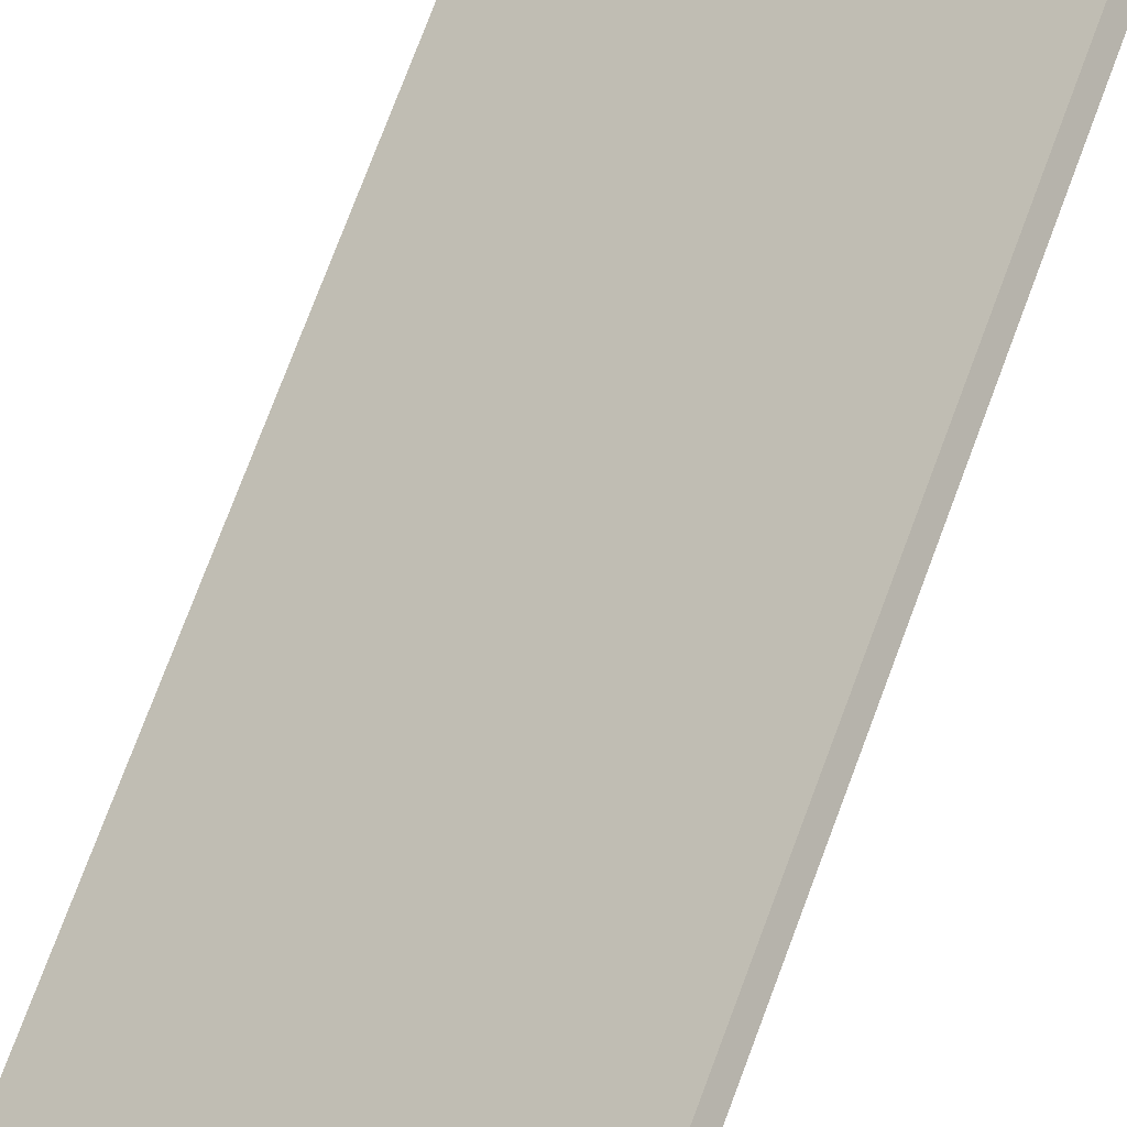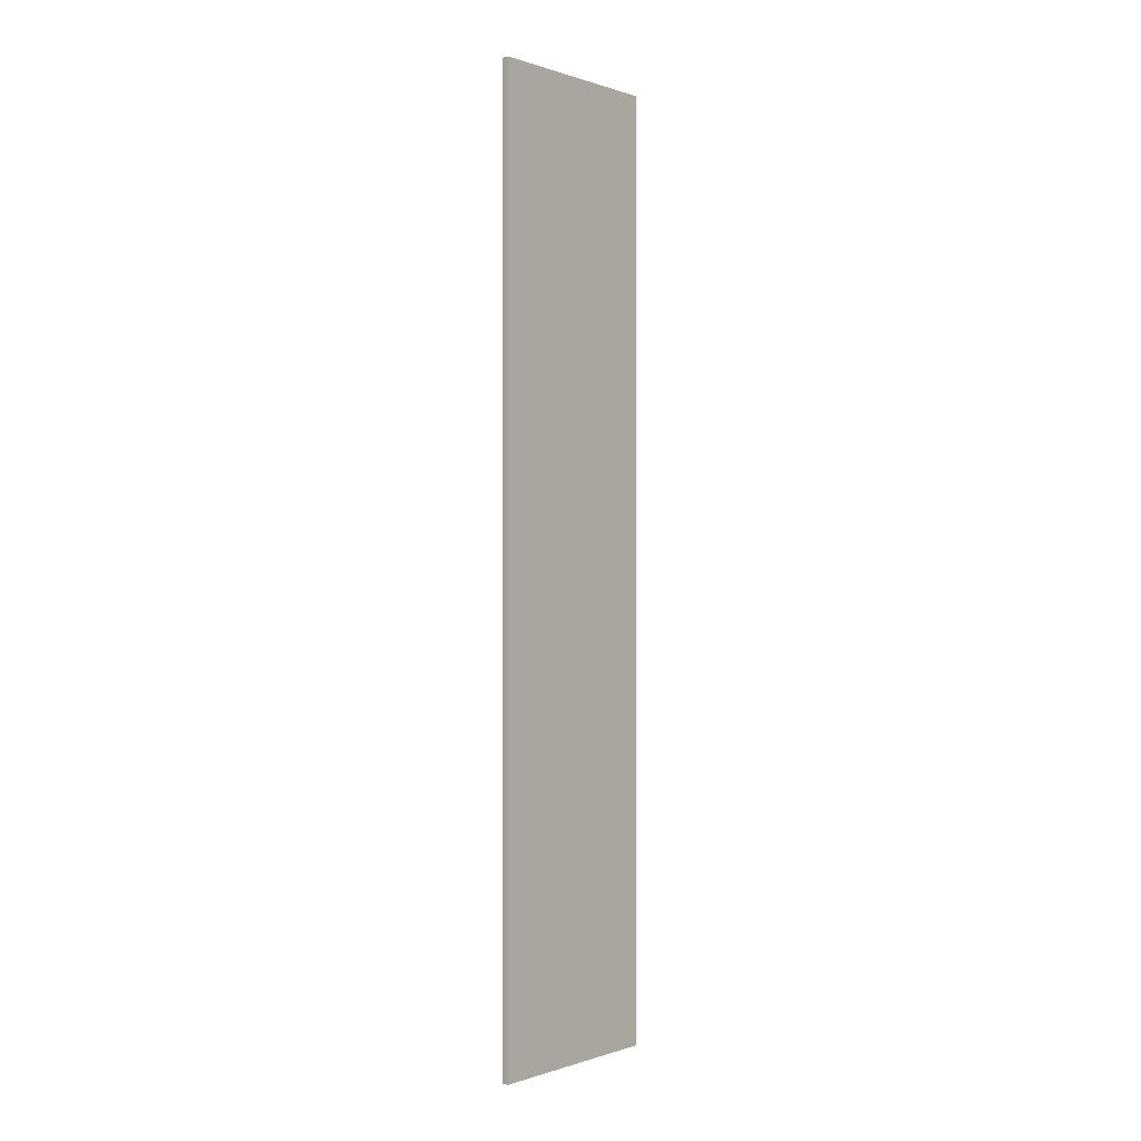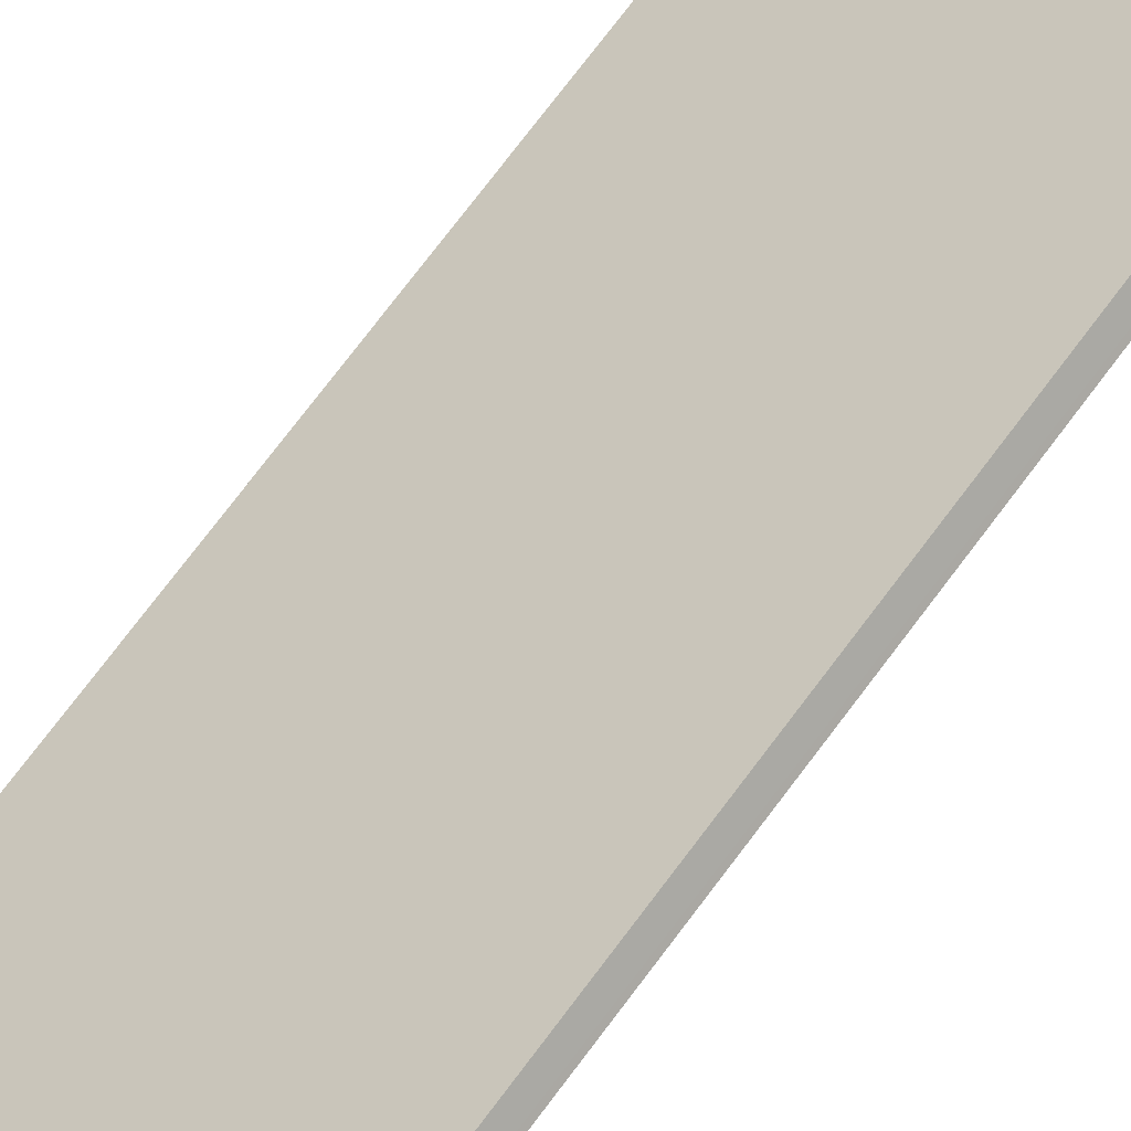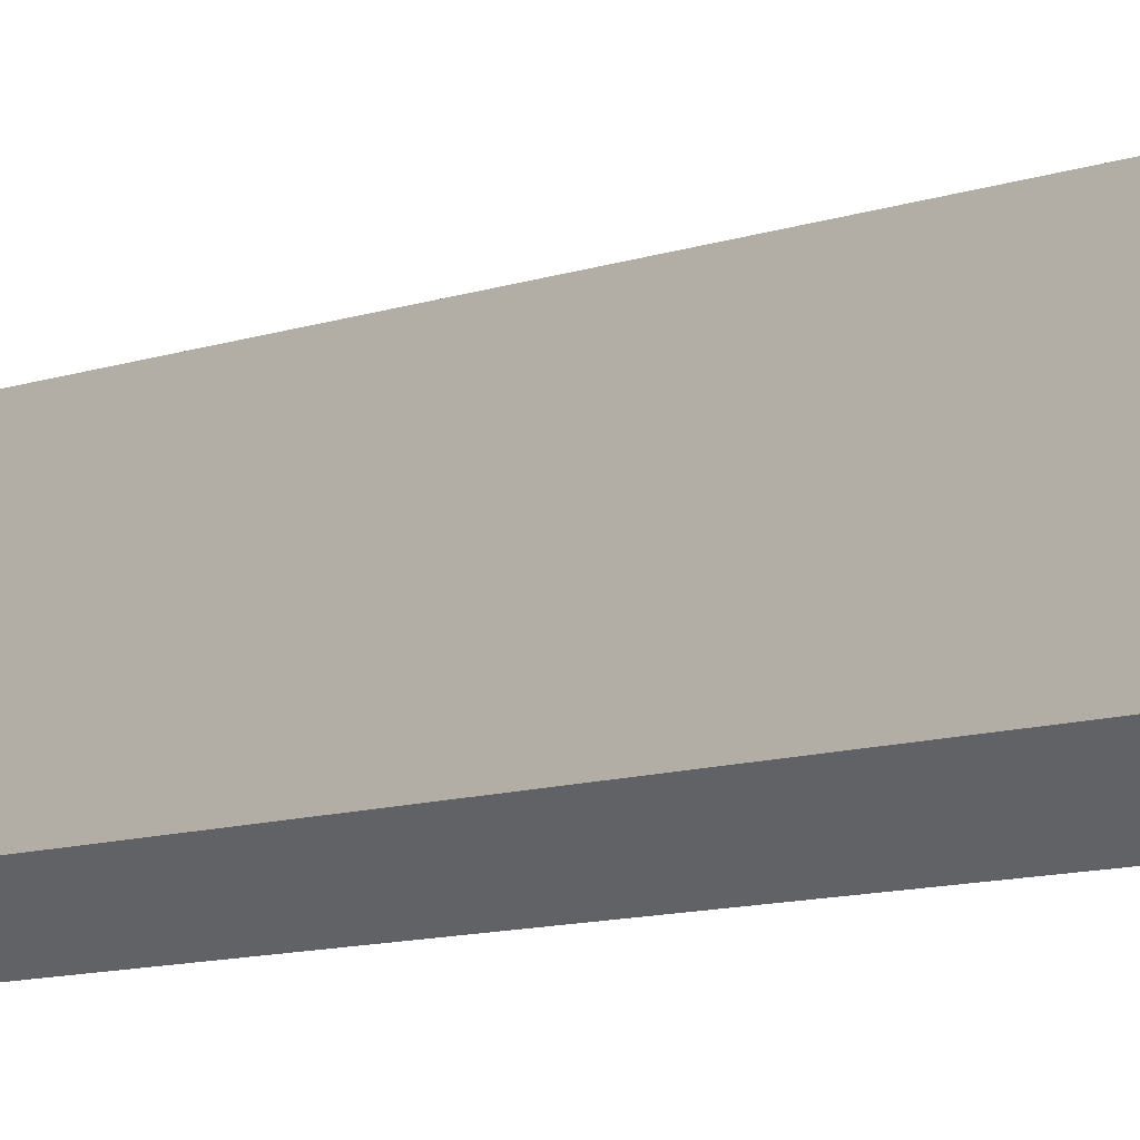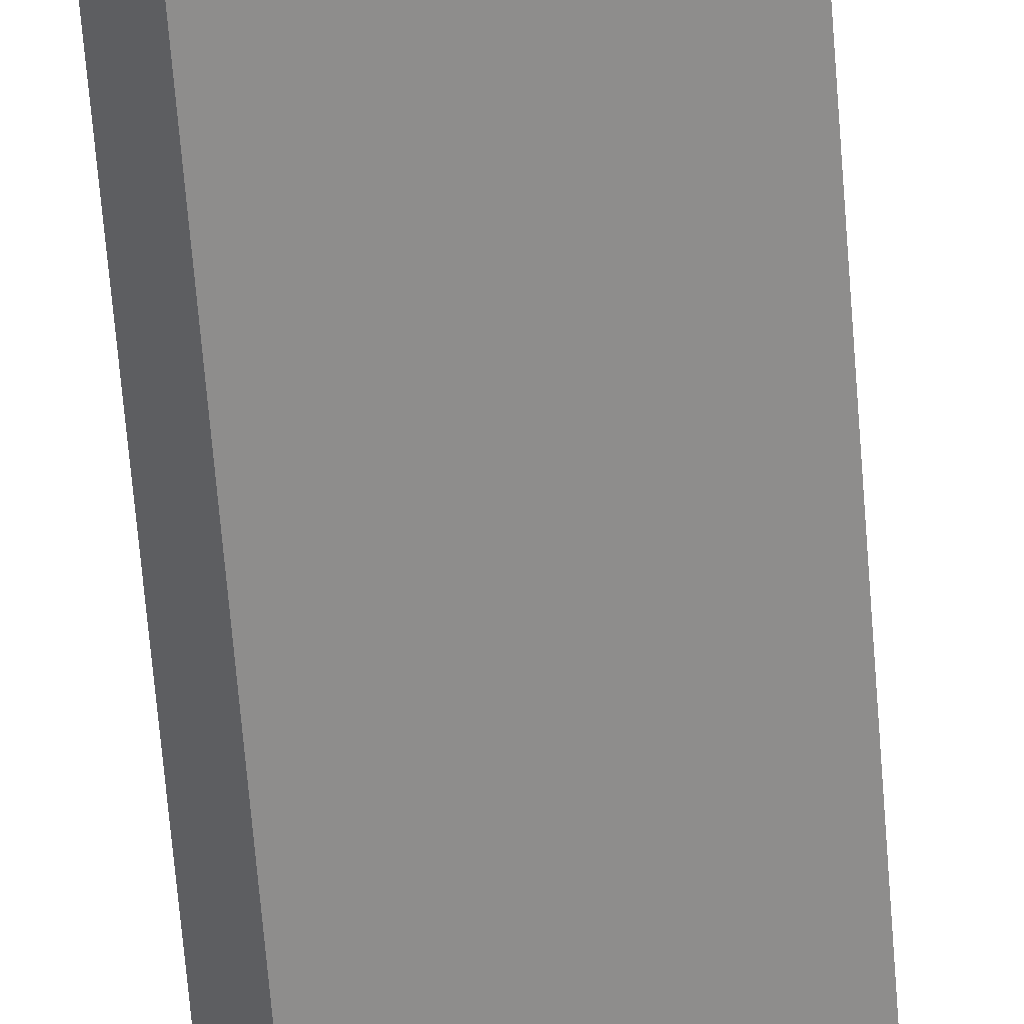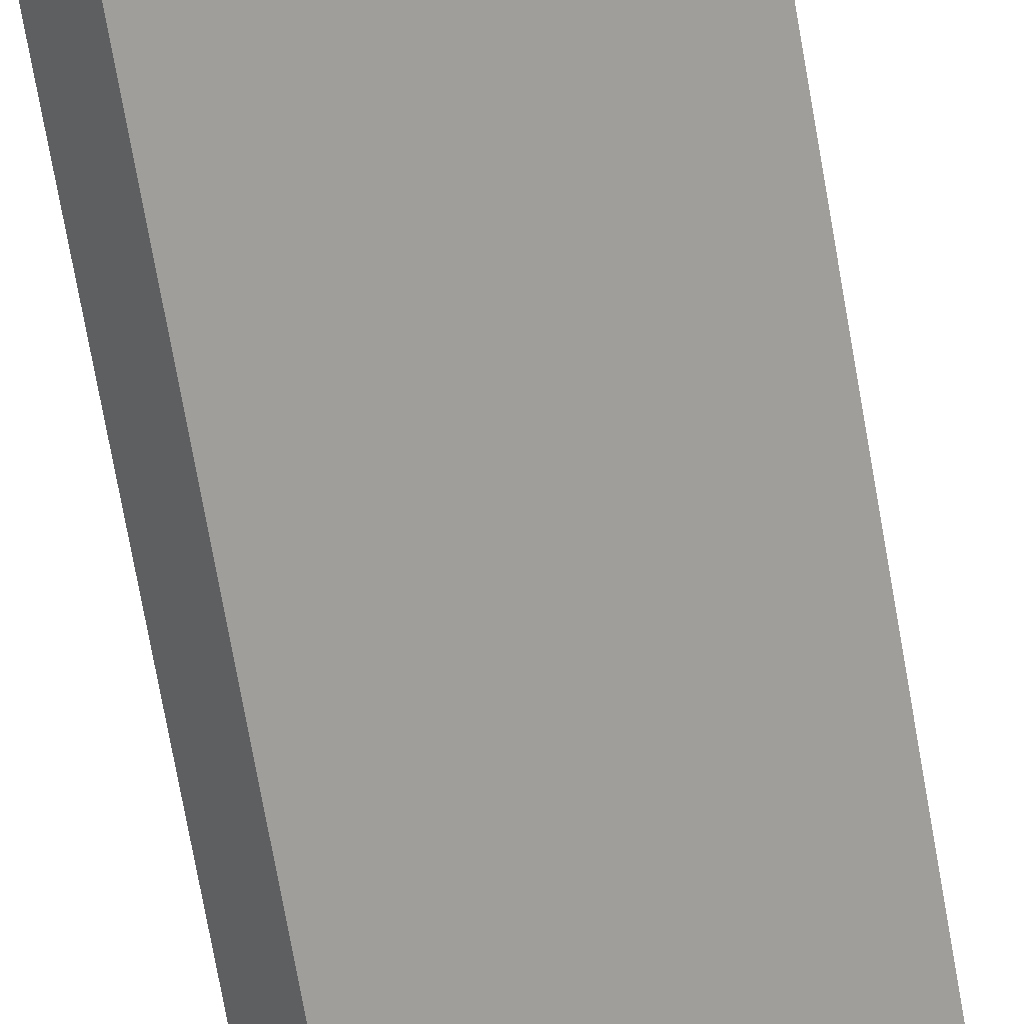
<metadata>
{"format":"obj","ext":"obj","renderer":"f3d","projection":"perspective","resolution":1024,"background":"white","views":[{"elev":64.2,"azim":-160.8,"up":"+Z"},{"elev":-0.1,"azim":-9.6,"up":"+Y"},{"elev":66.4,"azim":-144.4,"up":"+Z"},{"elev":-5.9,"azim":146.9,"up":"+Z"},{"elev":-61.7,"azim":-175.6,"up":"+Z"},{"elev":-66.2,"azim":-170.4,"up":"+Z"}]}
</metadata>
<code>
v  2.122 13.25 -1.712
v  0 13.25 8.113e-16
v  0.069 13.25 0.08
v  0.312 13.25 -0.266
v  0.092 13.25 -0.524
v  1.854 13.25 -2.027
v  0 0 0
v  0.069 -4.899e-18 0.08
v  0.092 3.209e-17 -0.524
v  0.312 1.629e-17 -0.266
v  2.122 1.048e-16 -1.712
v  1.854 1.241e-16 -2.027
g defaultobject
f 1 2 3
f 2 1 4
f 4 1 5
f 5 1 6
f 7 3 2
f 3 7 8
f 9 4 5
f 4 9 10
f 8 1 3
f 1 8 11
f 11 6 1
f 6 11 12
f 12 5 6
f 5 12 9
f 10 2 4
f 2 10 7
f 7 11 8
f 11 7 10
f 11 10 9
f 11 9 12

</code>
